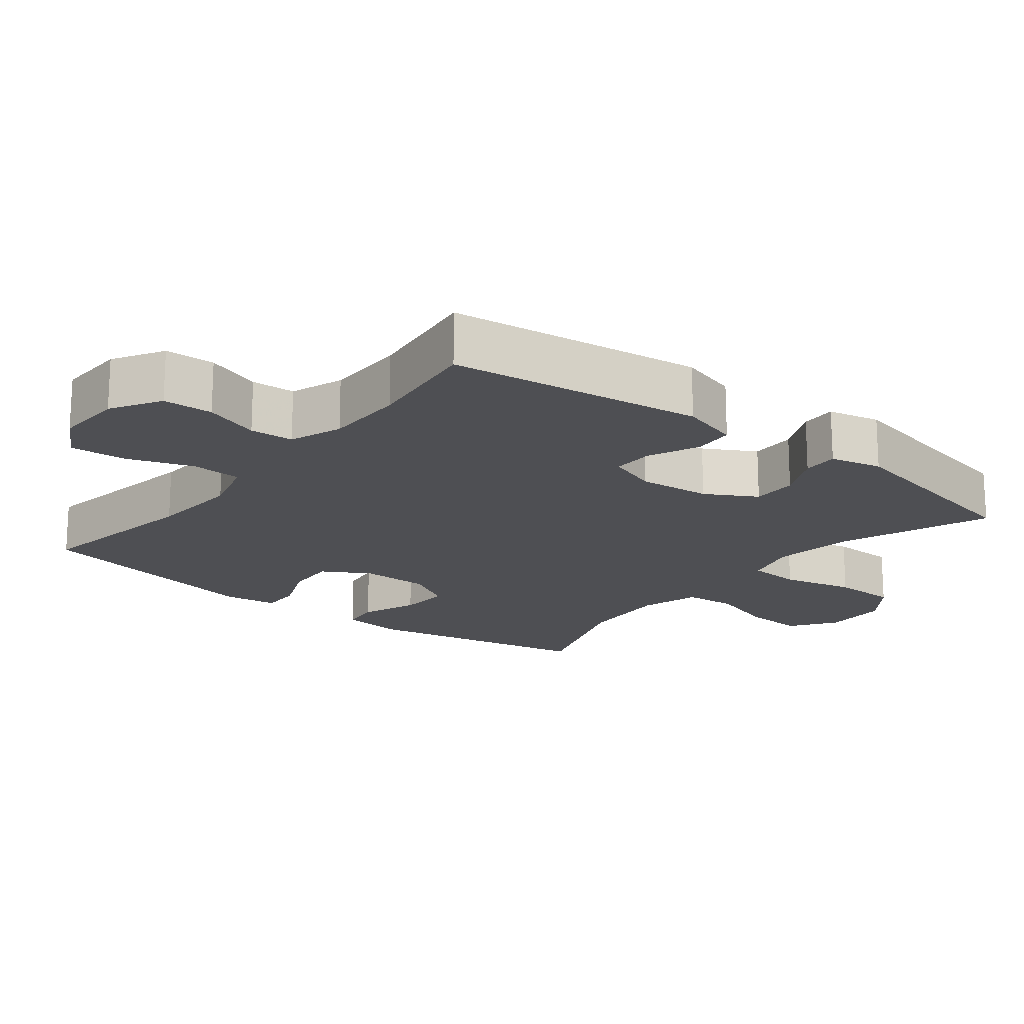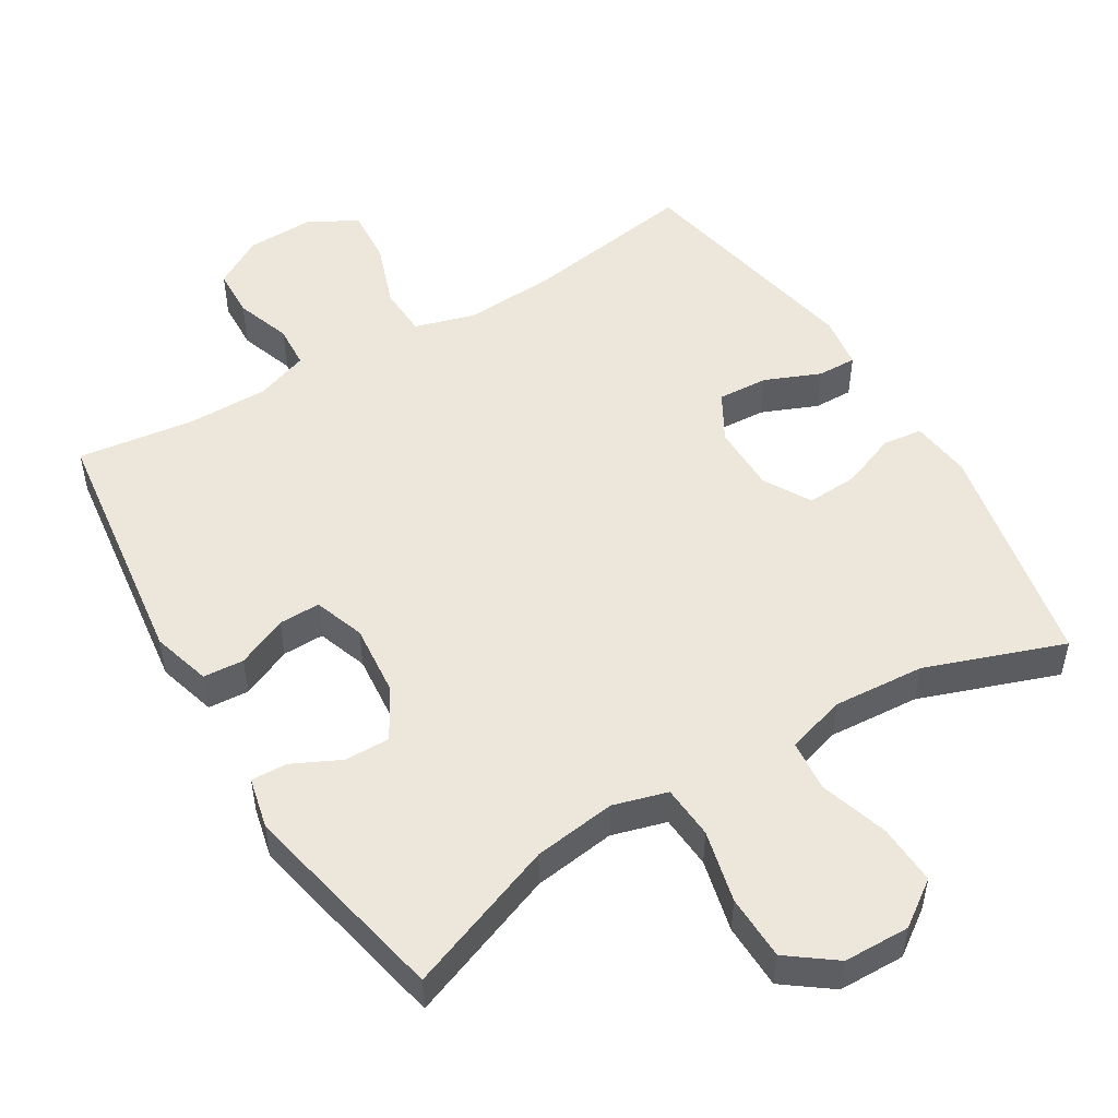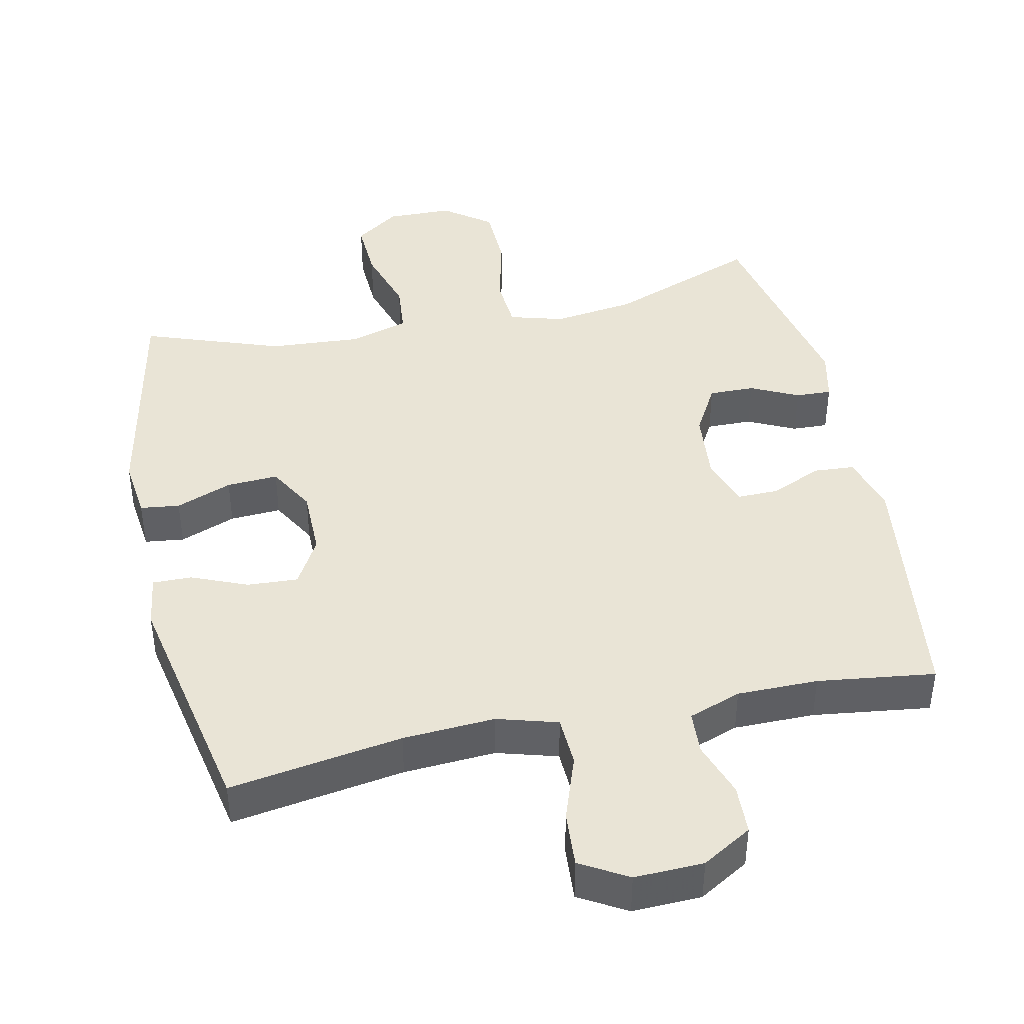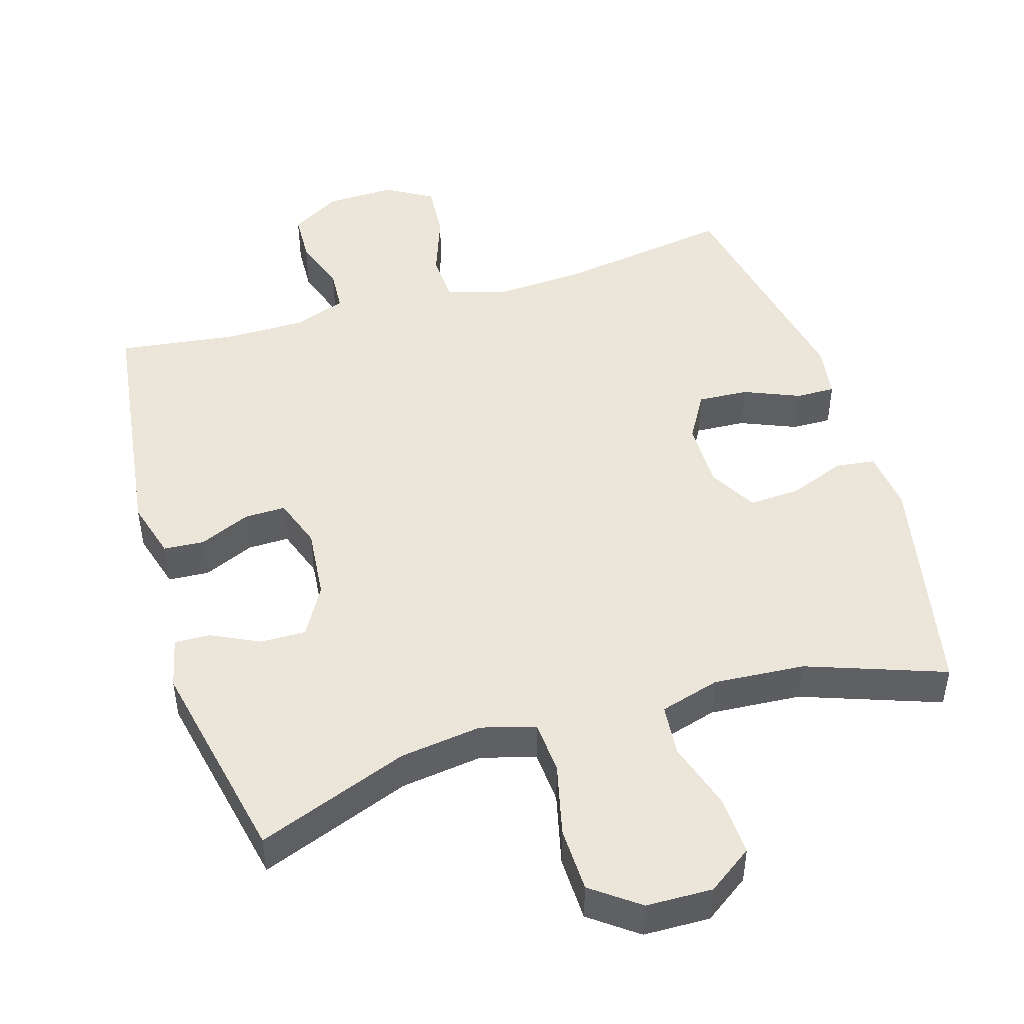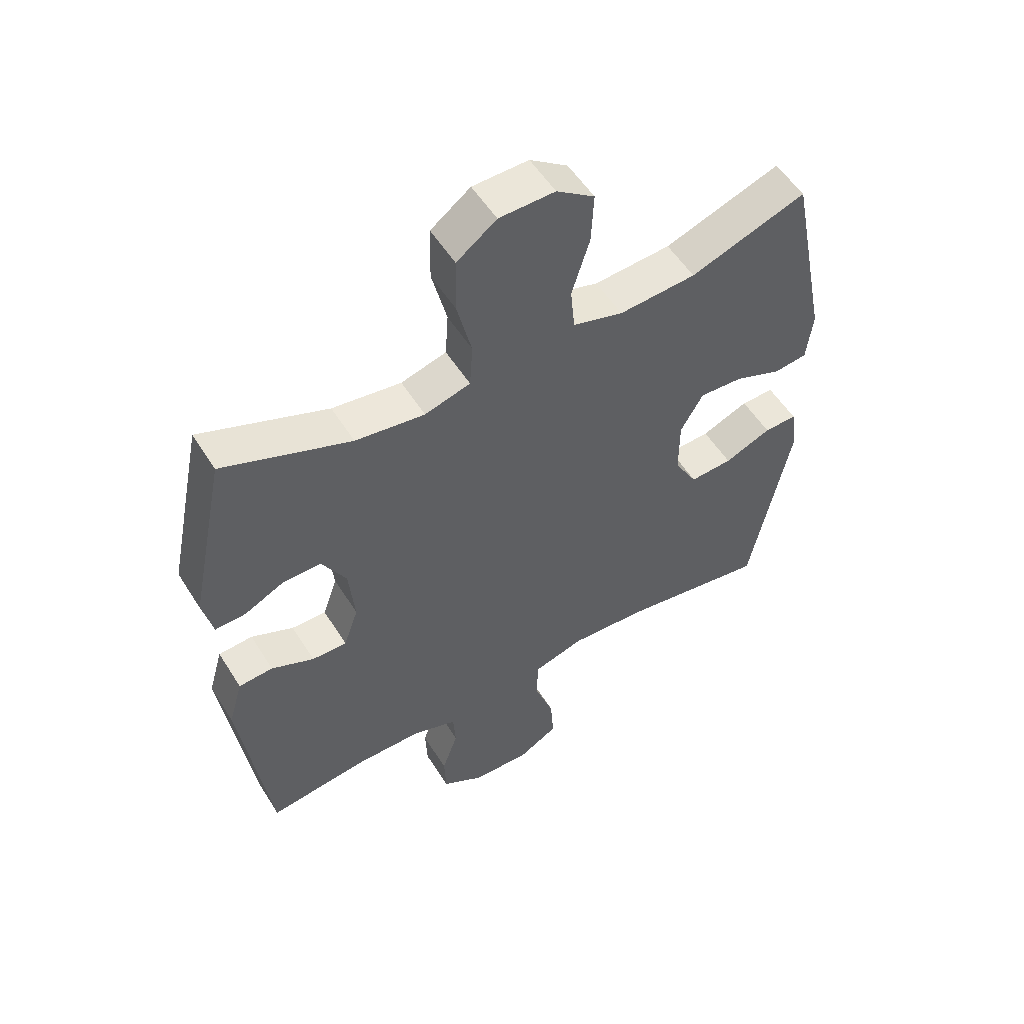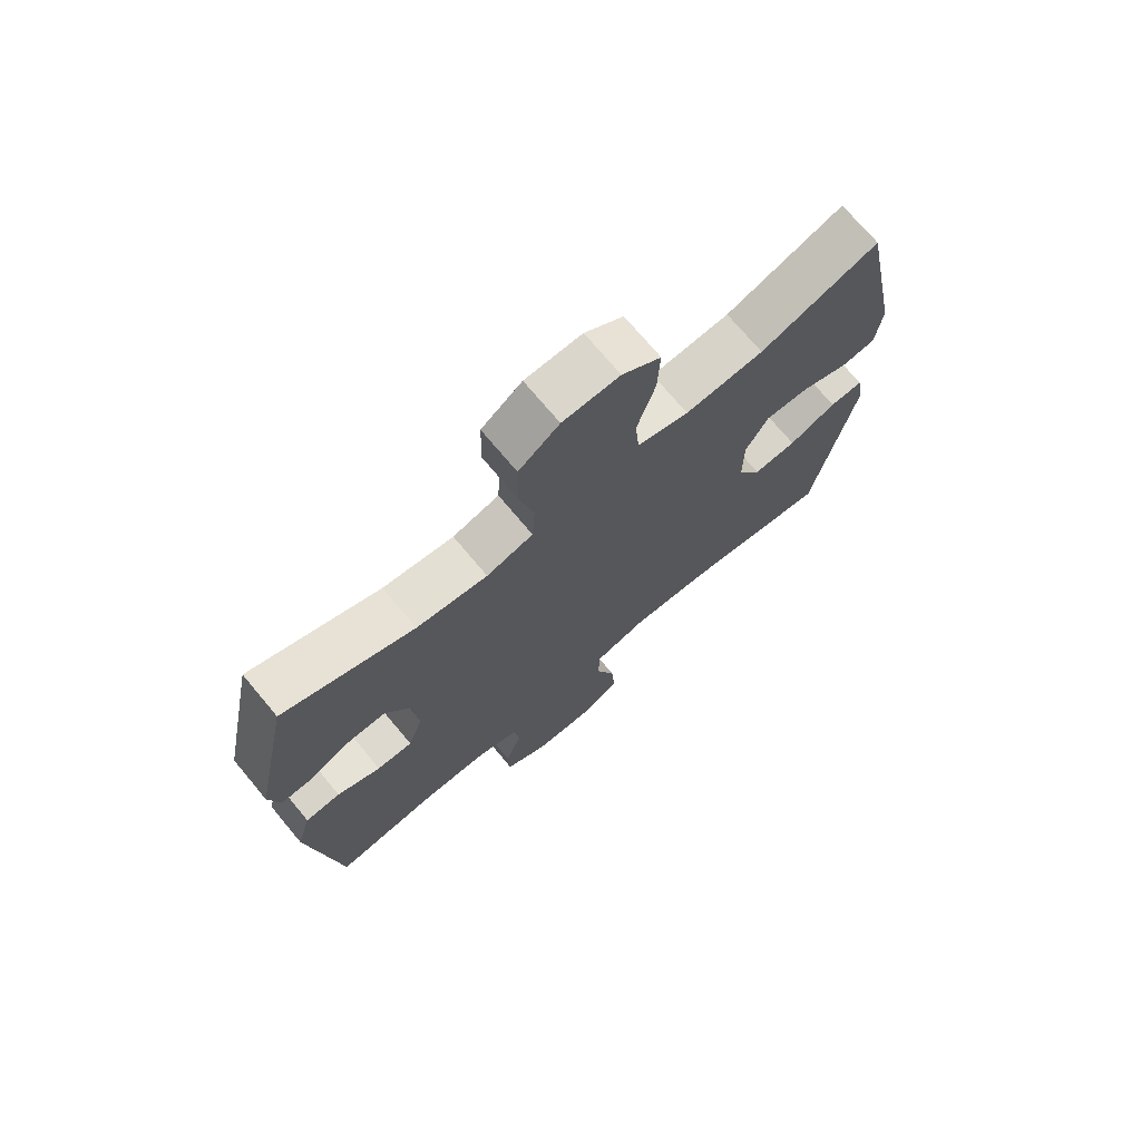
<metadata>
{"format":"obj","ext":"obj","renderer":"f3d","projection":"perspective","resolution":1024,"background":"white","views":[{"elev":-18.1,"azim":-128.5,"up":"+Y"},{"elev":50.7,"azim":-31.2,"up":"+Y"},{"elev":42.4,"azim":167.8,"up":"+Y"},{"elev":47.4,"azim":-16.8,"up":"+Y"},{"elev":54.2,"azim":-31.5,"up":"+Z"},{"elev":72.5,"azim":-39.9,"up":"+Z"}]}
</metadata>
<code>
v 0.5 0.07 -0.5
v 0.254 0.07 -0.461
v 0.123 0.07 -0.453
v 0.037 0.07 -0.478
v 0.034 0.07 -0.55
v 0.067 0.07 -0.643
v 0.073 0.07 -0.723
v 0.006 0.07 -0.762
v -0.092 0.07 -0.759
v -0.163 0.07 -0.717
v -0.166 0.07 -0.646
v -0.139 0.07 -0.567
v -0.143 0.07 -0.505
v -0.218 0.07 -0.478
v -0.333 0.07 -0.478
v -0.5 0.07 -0.5
v -0.548 0.07 -0.139
v -0.524 0.07 -0.055
v -0.466 0.07 -0.051
v -0.394 0.07 -0.083
v -0.335 0.07 -0.084
v -0.31 0.07 -0.012
v -0.32 0.07 0.091
v -0.361 0.07 0.163
v -0.426 0.07 0.162
v -0.494 0.07 0.129
v -0.545 0.07 0.127
v -0.562 0.07 0.201
v -0.5 0.07 0.5
v -0.285 0.07 0.418
v -0.168 0.07 0.402
v -0.091 0.07 0.424
v -0.086 0.07 0.5
v -0.111 0.07 0.603
v -0.109 0.07 0.696
v -0.042 0.07 0.746
v 0.052 0.07 0.748
v 0.116 0.07 0.703
v 0.112 0.07 0.617
v 0.082 0.07 0.52
v 0.089 0.07 0.446
v 0.174 0.07 0.421
v 0.304 0.07 0.43
v 0.5 0.07 0.5
v 0.567 0.07 0.17
v 0.557 0.07 0.083
v 0.501 0.07 0.076
v 0.421 0.07 0.107
v 0.348 0.07 0.111
v 0.31 0.07 0.044
v 0.31 0.07 -0.053
v 0.349 0.07 -0.121
v 0.421 0.07 -0.117
v 0.5 0.07 -0.084
v 0.556 0.07 -0.083
v 0.567 0.07 -0.159
v 0.5 0 -0.5
v 0.254 0 -0.461
v 0.123 0 -0.453
v 0.037 0 -0.478
v 0.034 0 -0.55
v 0.067 0 -0.643
v 0.073 0 -0.723
v 0.006 0 -0.762
v -0.092 0 -0.759
v -0.163 0 -0.717
v -0.166 0 -0.646
v -0.139 0 -0.567
v -0.143 0 -0.505
v -0.218 0 -0.478
v -0.333 0 -0.478
v -0.5 0 -0.5
v -0.548 0 -0.139
v -0.524 0 -0.055
v -0.466 0 -0.051
v -0.394 0 -0.083
v -0.335 0 -0.084
v -0.31 0 -0.012
v -0.32 0 0.091
v -0.361 0 0.163
v -0.426 0 0.162
v -0.494 0 0.129
v -0.545 0 0.127
v -0.562 0 0.201
v -0.5 0 0.5
v -0.285 0 0.418
v -0.168 0 0.402
v -0.091 0 0.424
v -0.086 0 0.5
v -0.111 0 0.603
v -0.109 0 0.696
v -0.042 0 0.746
v 0.052 0 0.748
v 0.116 0 0.703
v 0.112 0 0.617
v 0.082 0 0.52
v 0.089 0 0.446
v 0.174 0 0.421
v 0.304 0 0.43
v 0.5 0 0.5
v 0.567 0 0.17
v 0.557 0 0.083
v 0.501 0 0.076
v 0.421 0 0.107
v 0.348 0 0.111
v 0.31 0 0.044
v 0.31 0 -0.053
v 0.349 0 -0.121
v 0.421 0 -0.117
v 0.5 0 -0.084
v 0.556 0 -0.083
v 0.567 0 -0.159
f 56 1 2
f 55 56 2
f 54 55 2
f 53 54 2
f 52 53 2 3
f 51 52 3 4
f 50 51 4
f 46 47 48
f 45 46 48
f 44 45 48
f 43 44 48
f 42 43 48 49
f 41 42 49 50
f 38 39 40
f 37 38 40
f 36 37 40
f 35 36 40
f 34 35 40
f 33 34 40
f 32 33 40 41
f 41 50 4
f 32 41 4
f 31 32 4
f 28 29 30
f 27 28 30
f 26 27 30
f 25 26 30
f 24 25 30 31
f 18 19 20
f 17 18 20
f 16 17 20
f 15 16 20
f 14 15 20 21
f 13 14 21 22
f 10 11 12
f 9 10 12
f 8 9 12
f 7 8 12
f 6 7 12
f 5 6 12
f 5 12 13
f 13 22 23
f 5 13 23
f 4 5 23
f 4 23 24 31
f 58 57 112
f 58 112 111
f 58 111 110
f 58 110 109
f 59 58 109 108
f 60 59 108 107
f 60 107 106
f 104 103 102
f 104 102 101
f 104 101 100
f 104 100 99
f 105 104 99 98
f 106 105 98 97
f 96 95 94
f 96 94 93
f 96 93 92
f 96 92 91
f 96 91 90
f 96 90 89
f 97 96 89 88
f 60 106 97
f 60 97 88
f 60 88 87
f 86 85 84
f 86 84 83
f 86 83 82
f 86 82 81
f 87 86 81 80
f 76 75 74
f 76 74 73
f 76 73 72
f 76 72 71
f 77 76 71 70
f 78 77 70 69
f 68 67 66
f 68 66 65
f 68 65 64
f 68 64 63
f 68 63 62
f 68 62 61
f 69 68 61
f 79 78 69
f 79 69 61
f 79 61 60
f 87 80 79 60
f 1 57 58 2
f 2 58 59 3
f 3 59 60 4
f 4 60 61 5
f 5 61 62 6
f 6 62 63 7
f 7 63 64 8
f 8 64 65 9
f 9 65 66 10
f 10 66 67 11
f 11 67 68 12
f 12 68 69 13
f 13 69 70 14
f 14 70 71 15
f 15 71 72 16
f 16 72 73 17
f 17 73 74 18
f 18 74 75 19
f 19 75 76 20
f 20 76 77 21
f 21 77 78 22
f 22 78 79 23
f 23 79 80 24
f 24 80 81 25
f 25 81 82 26
f 26 82 83 27
f 27 83 84 28
f 28 84 85 29
f 29 85 86 30
f 30 86 87 31
f 31 87 88 32
f 32 88 89 33
f 33 89 90 34
f 34 90 91 35
f 35 91 92 36
f 36 92 93 37
f 37 93 94 38
f 38 94 95 39
f 39 95 96 40
f 40 96 97 41
f 41 97 98 42
f 42 98 99 43
f 43 99 100 44
f 44 100 101 45
f 45 101 102 46
f 46 102 103 47
f 47 103 104 48
f 48 104 105 49
f 49 105 106 50
f 50 106 107 51
f 51 107 108 52
f 52 108 109 53
f 53 109 110 54
f 54 110 111 55
f 55 111 112 56
f 56 112 57 1

</code>
